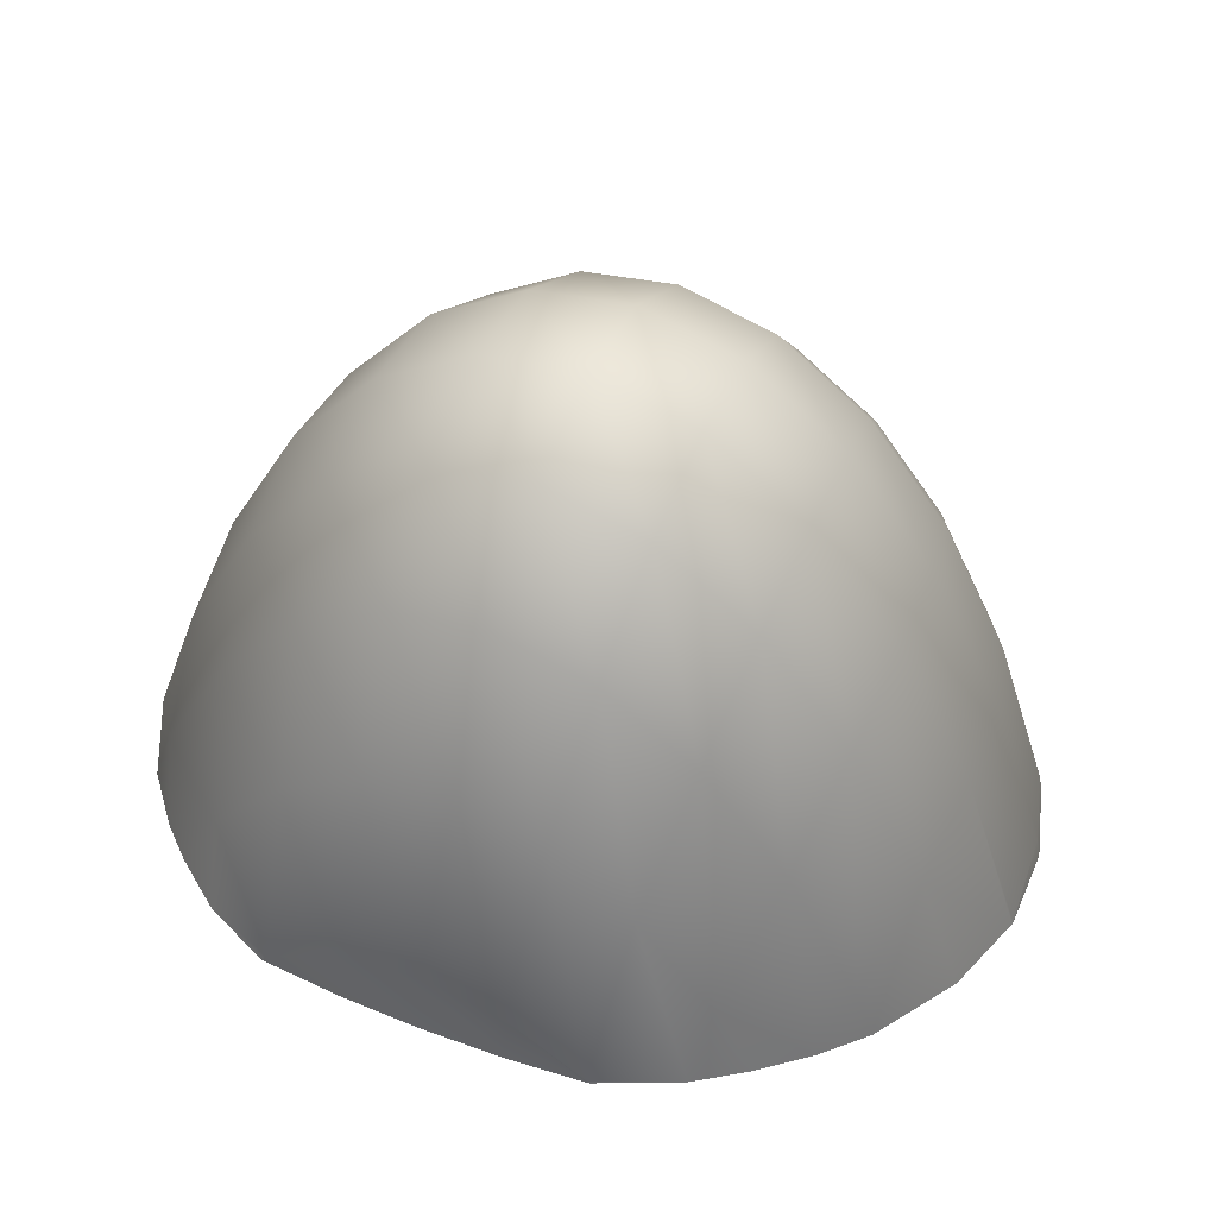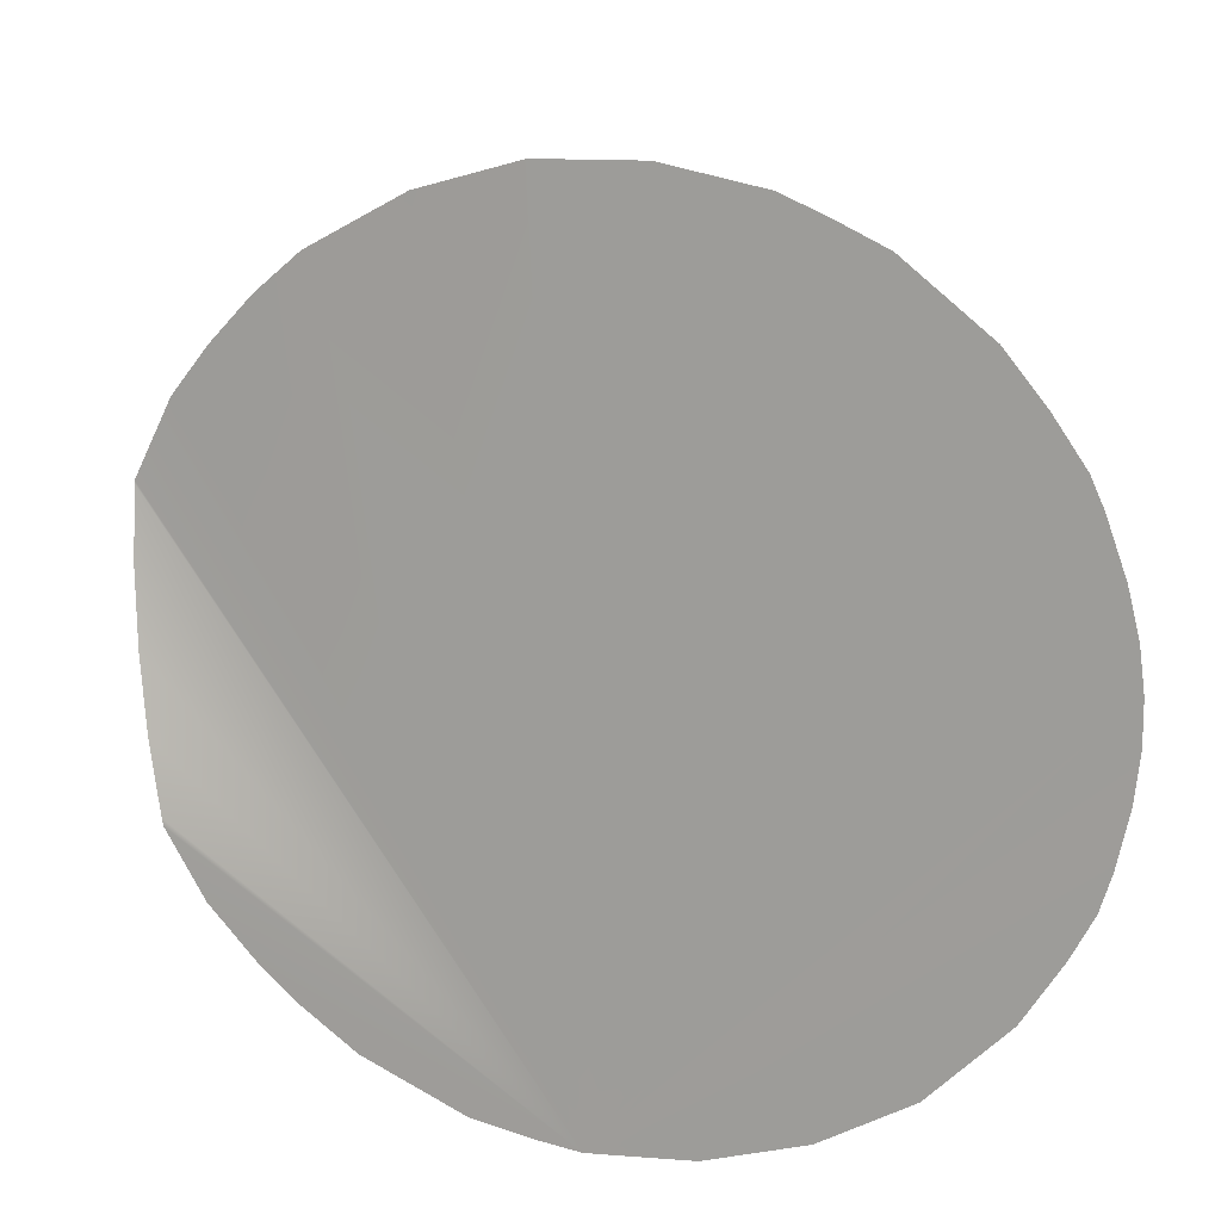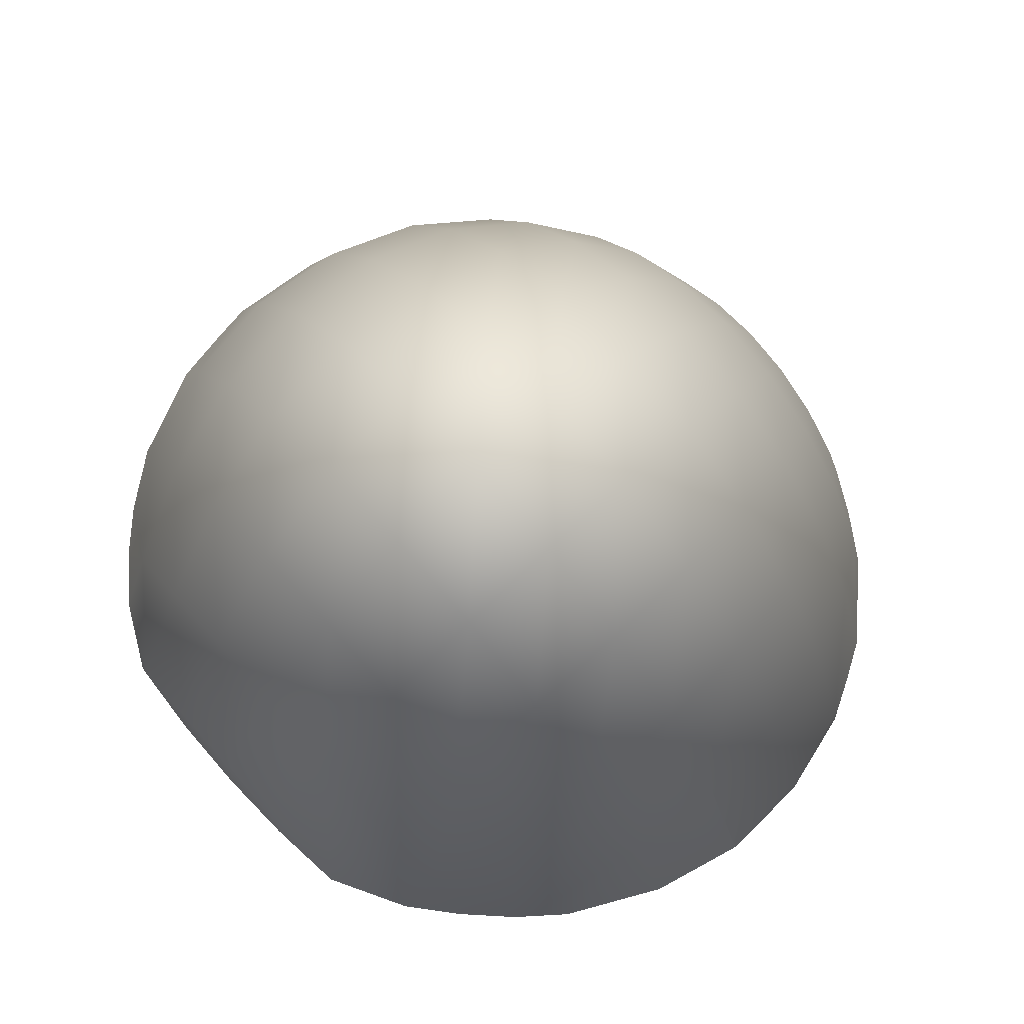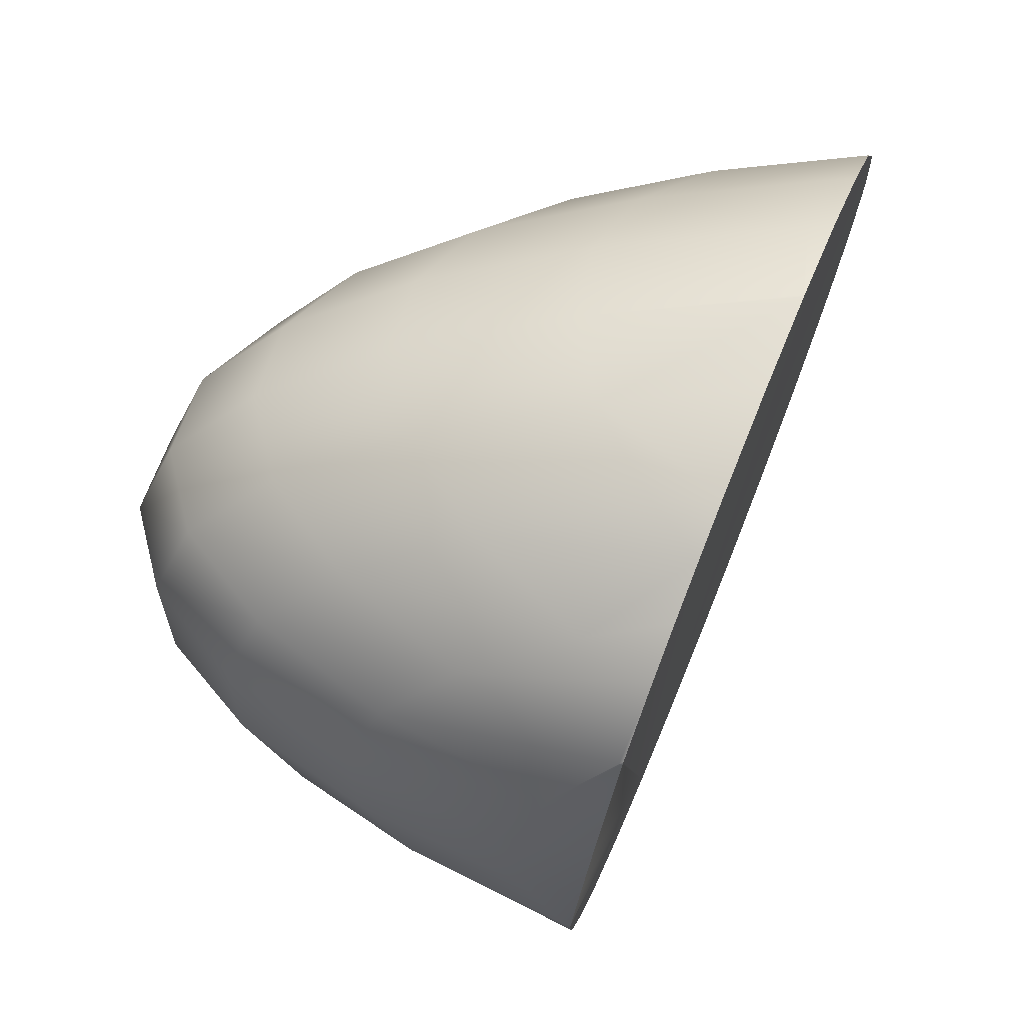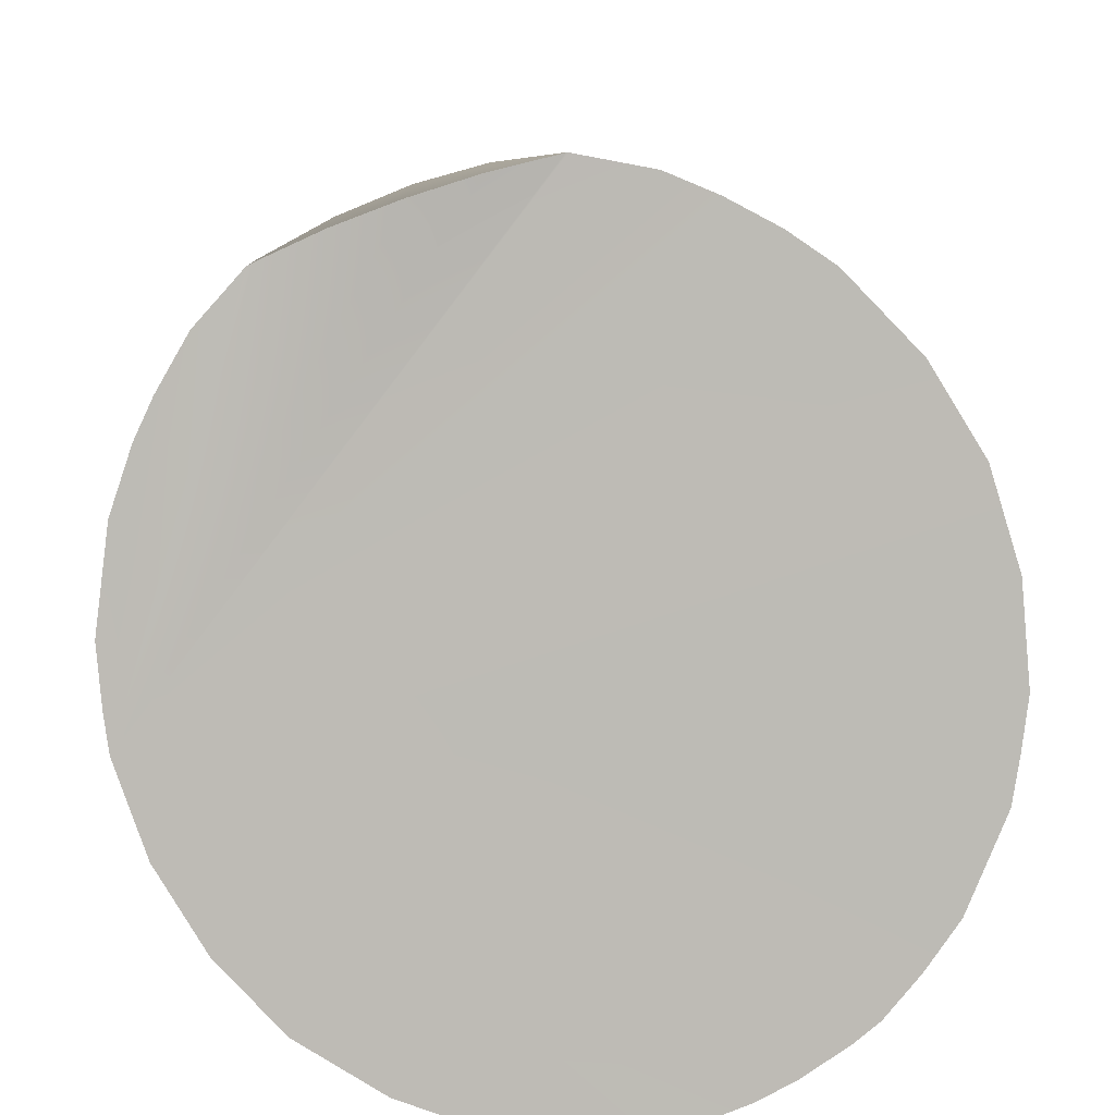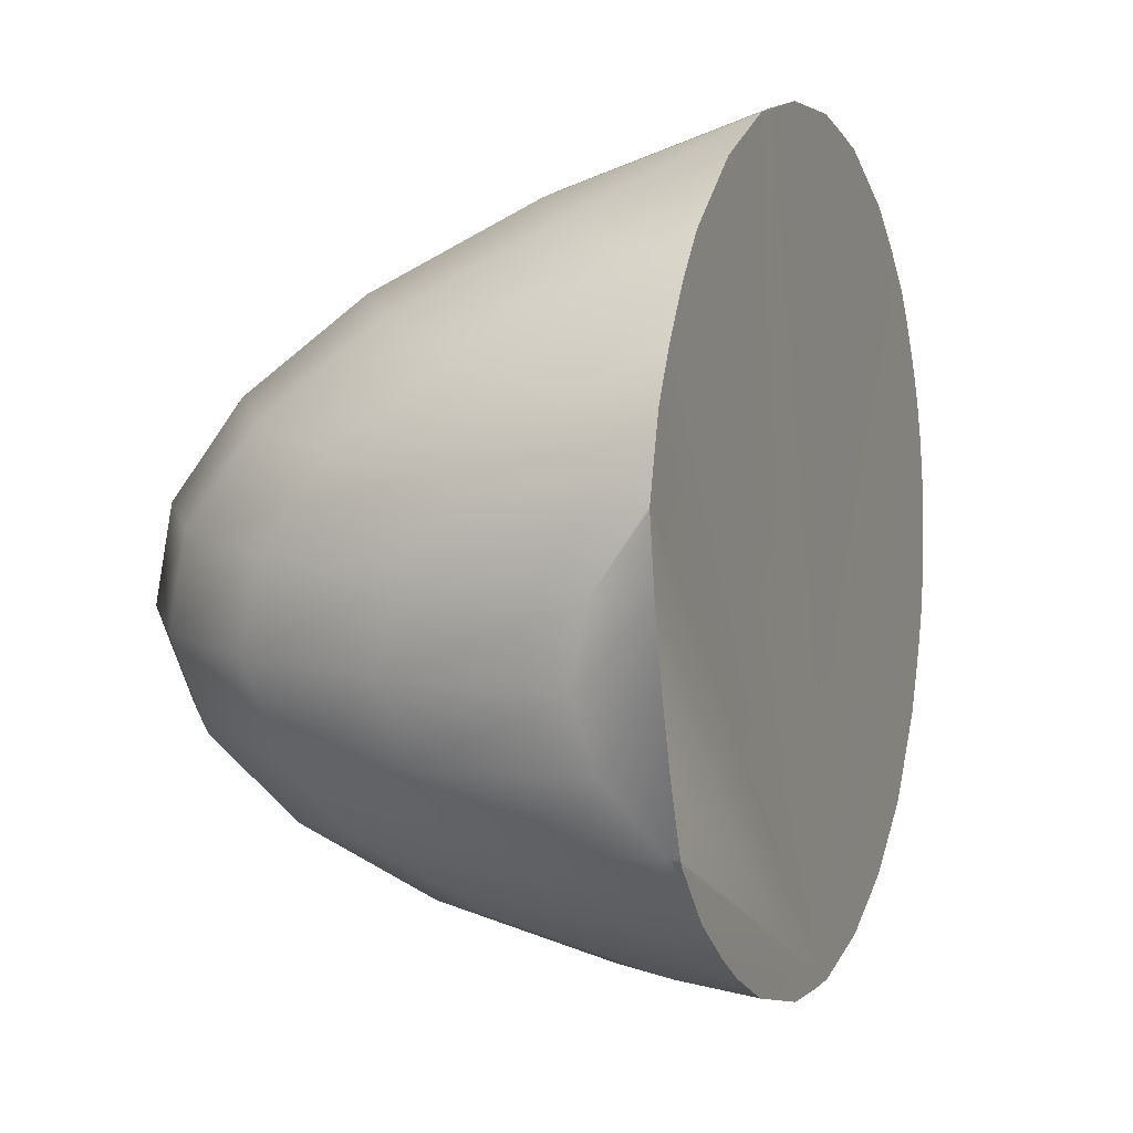
<metadata>
{"format":"obj","ext":"obj","renderer":"f3d","projection":"perspective","resolution":1024,"background":"white","views":[{"elev":55.3,"azim":23.1,"up":"+Z"},{"elev":-76.7,"azim":92.9,"up":"+Z"},{"elev":79.0,"azim":47.6,"up":"+Z"},{"elev":-38.2,"azim":80.7,"up":"+Y"},{"elev":-65.9,"azim":19.7,"up":"+Z"},{"elev":-74.7,"azim":94.1,"up":"+Y"}]}
</metadata>
<code>
o Sphere.001
v 0.7682 0.3827 1.353
v 0.8155 0.1951 1.437
v 0.8315 0 1.465
v 0.5 0.7071 1.318
v 0.5879 0.5556 1.55
v 0.6533 0.3827 1.722
v 0.6935 0.1951 1.828
v 0.7071 0 1.864
v 0.6935 -0.1951 1.828
v 0.6533 -0.3827 1.722
v 0.3087 0.8315 1.218
v 0.3928 0.7071 1.55
v 0.4619 0.5556 1.823
v 0.5133 0.3827 2.025
v 0.5449 0.1951 2.15
v 0.5556 0 2.192
v 0.5449 -0.1951 2.15
v 0.5133 -0.3827 2.025
v 0.4619 -0.5556 1.823
v 0.2126 0.8315 1.353
v 0.2706 0.7071 1.722
v 0.3182 0.5556 2.025
v 0.3536 0.3827 2.25
v 0.3753 0.1951 2.389
v 0.3827 0 2.436
v 0.3753 -0.1951 2.389
v 0.3536 -0.3827 2.25
v 0.3182 -0.5556 2.025
v 0.2966 -0.7071 1.722
v 0.1084 0.8315 1.437
v 0.1379 0.7071 1.828
v 0.1622 0.5556 2.15
v 0.1802 0.3827 2.389
v 0.1913 0.1951 2.536
v 0.1951 0 2.586
v 0.1913 -0.1951 2.536
v 0.1802 -0.3827 2.389
v 0.1622 -0.5556 2.15
v 0.1512 -0.7071 1.828
v 0 0.8315 1.465
v 0 0.7071 1.864
v 0 0.5556 2.192
v 0 0.3827 2.436
v 0 0.1951 2.586
v 0 0 2.636
v 0 -0.1951 2.586
v 0 -0.3827 2.436
v 0 -0.5556 2.192
v 0 -0.7071 1.864
v -0.1084 0.8315 1.437
v -0.1379 0.7071 1.828
v -0.1622 0.5556 2.15
v -0.1802 0.3827 2.389
v -0.1913 0.1951 2.536
v -0.1951 0 2.586
v -0.1913 -0.1951 2.536
v -0.1802 -0.3827 2.389
v -0.1622 -0.5556 2.15
v -0.1512 -0.7071 1.828
v -0.2126 0.8315 1.353
v -0.2706 0.7071 1.722
v -0.3182 0.5556 2.025
v -0.3536 0.3827 2.25
v -0.3753 0.1951 2.389
v -0.3827 0 2.436
v -0.3753 -0.1951 2.389
v -0.3536 -0.3827 2.25
v -0.3182 -0.5556 2.025
v -0.2966 -0.7071 1.722
v -0.3087 0.8315 1.218
v -0.3928 0.7071 1.55
v -0.4619 0.5556 1.823
v -0.5133 0.3827 2.025
v -0.5449 0.1951 2.15
v -0.5556 0 2.192
v -0.5449 -0.1951 2.15
v -0.5133 -0.3827 2.025
v -0.4619 -0.5556 1.823
v -0.5 0.7071 1.318
v -0.5879 0.5556 1.55
v -0.6533 0.3827 1.722
v -0.6935 0.1951 1.828
v -0.7071 0 1.864
v -0.6935 -0.1951 1.828
v -0.6533 -0.3827 1.722
v -0.7682 0.3827 1.353
v -0.8155 0.1951 1.437
v -0.8315 0 1.465
v 0.7755 0.3827 1.317
v 0.7279 0.4733 1.282
v 0.8252 0.1951 1.389
v 0.832 0 1.462
v 0.8311 -0.004913 1.464
v 0.7851 -0.1951 1.534
v 0.6905 -0.3827 1.603
v 0.6199 -0.4711 1.634
v 0.5398 0.7071 1.19
v 0.4409 0.7757 1.163
v 0.6812 0.5556 1.25
v 0.3449 0.8315 1.139
v 0.2864 0.8529 1.13
v 0.5352 -0.5556 1.664
v 0.4467 -0.6294 1.69
v 0.1754 0.8835 1.116
v 0.3017 -0.7071 1.716
v 0.2966 -0.708 1.716
v 0.1509 -0.7216 1.718
v 0.08361 0.8994 1.108
v 0 0.9045 1.104
v 0 -0.7261 1.716
v -0.1508 -0.7224 1.712
v -0.08331 0.9002 1.104
v -0.174 0.8853 1.108
v -0.2965 -0.7097 1.704
v -0.3123 -0.7071 1.702
v -0.4448 -0.6385 1.674
v -0.2829 0.8563 1.116
v -0.352 0.8315 1.124
v -0.5463 -0.5556 1.64
v -0.6124 -0.491 1.614
v -0.4322 0.7859 1.139
v -0.6907 0.5556 1.22
v -0.6936 0.5505 1.222
v -0.796 -0.1951 1.499
v -0.8253 -0.0755 1.454
v -0.7001 -0.3827 1.572
v -0.5473 0.7071 1.166
v -0.7824 0.3827 1.283
v -0.8326 0.1951 1.352
v -0.8395 0 1.425
f 89 90 1
f 91 89 1 2
f 92 91 2 3
f 93 92 3
f 2 1 6 7
f 3 2 7 8
f 93 3 8 9 94
f 95 94 9 10
f 96 95 10
f 97 98 4
f 99 97 4 5
f 100 101 11
f 96 10 18 19 102
f 103 102 19
f 5 4 12 13
f 6 5 13 14
f 7 6 14 15
f 8 7 15 16
f 9 8 16 17
f 10 9 17 18
f 15 14 23 24
f 16 15 24 25
f 17 16 25 26
f 18 17 26 27
f 19 18 27 28
f 12 11 20 21
f 103 19 28 29 105
f 13 12 21 22
f 106 105 29
f 14 13 22 23
f 28 27 37 38
f 21 20 30 31
f 29 28 38 39
f 22 21 31 32
f 106 29 39 107
f 23 22 32 33
f 24 23 33 34
f 25 24 34 35
f 26 25 35 36
f 27 26 36 37
f 35 34 44 45
f 36 35 45 46
f 37 36 46 47
f 38 37 47 48
f 31 30 40 41
f 39 38 48 49
f 32 31 41 42
f 107 39 49 110
f 33 32 42 43
f 34 33 43 44
f 41 40 50 51
f 49 48 58 59
f 42 41 51 52
f 110 49 59 111
f 43 42 52 53
f 44 43 53 54
f 45 44 54 55
f 46 45 55 56
f 47 46 56 57
f 48 47 57 58
f 55 54 64 65
f 56 55 65 66
f 57 56 66 67
f 58 57 67 68
f 51 50 60 61
f 59 58 68 69
f 52 51 61 62
f 111 59 69 114
f 53 52 62 63
f 54 53 63 64
f 62 61 71 72
f 114 69 115
f 63 62 72 73
f 64 63 73 74
f 65 64 74 75
f 66 65 75 76
f 67 66 76 77
f 68 67 77 78
f 61 60 70 71
f 76 75 83 84
f 77 76 84 85
f 116 78 119
f 72 71 79 80
f 73 72 80 81
f 74 73 81 82
f 75 74 82 83
f 82 81 86 87
f 83 82 87 88
f 120 85 126
f 125 88 130
f 88 87 129 130
f 87 86 128 129
f 84 83 88 125 124
f 85 84 124 126
f 86 123 128
f 81 80 122 123 86
f 80 79 127 122
f 79 121 127
f 78 77 85 120 119
f 71 70 118 121 79
f 70 117 118
f 69 68 78 116 115
f 60 113 117 70
f 50 112 113 60
f 40 109 112 50
f 30 108 109 40
f 20 104 108 30
f 11 101 104 20
f 4 98 100 11 12
f 1 90 99 5 6
f 130 129 128 123 122 127 121 118 117 113 112 109 108 104 101 100 98 97 99 90 89 91 92 93 94 95 96 102 103 105 106 107 110 111 114 115 116 119 120 126 124 125

</code>
